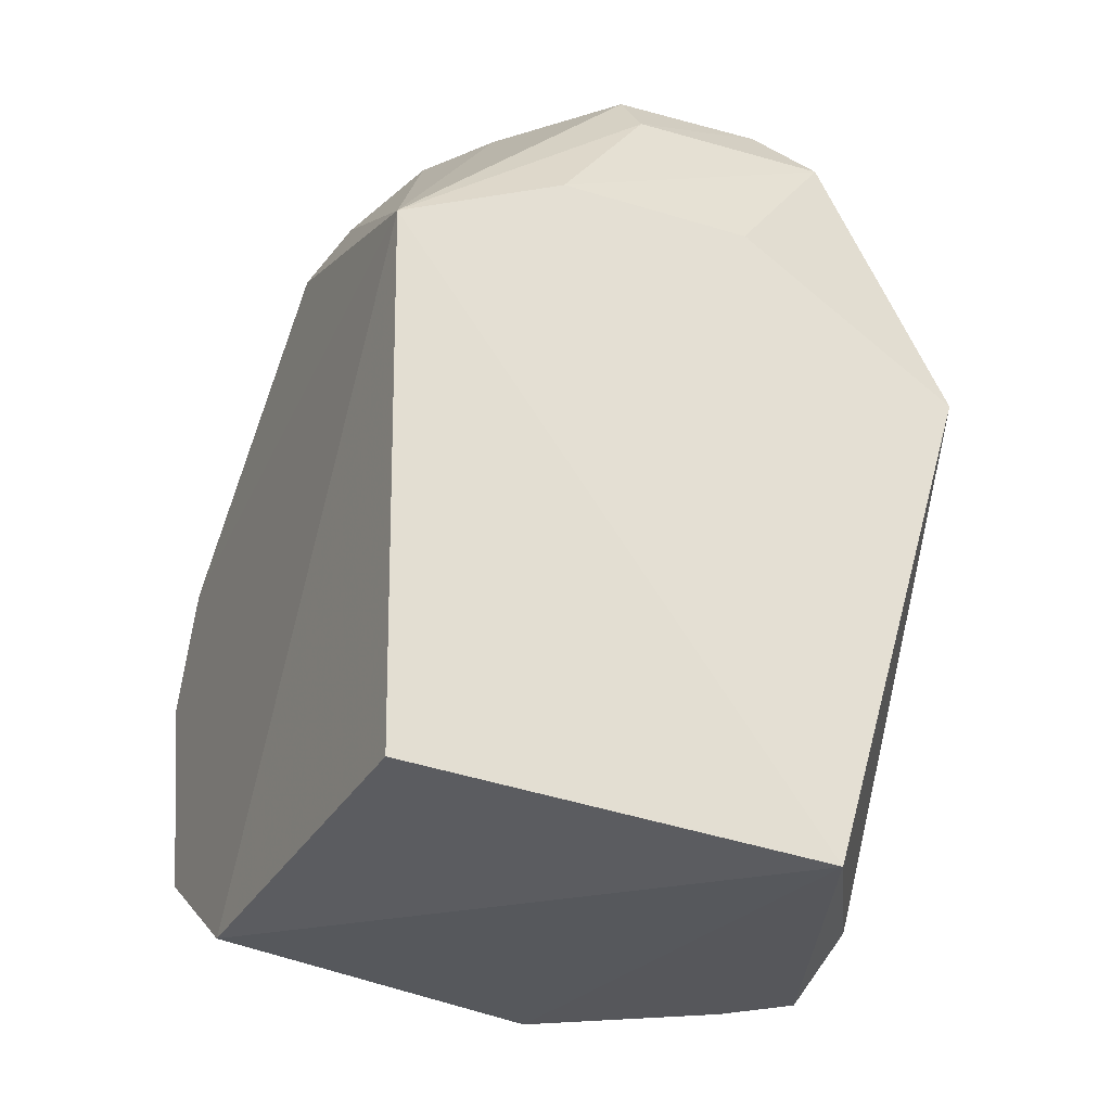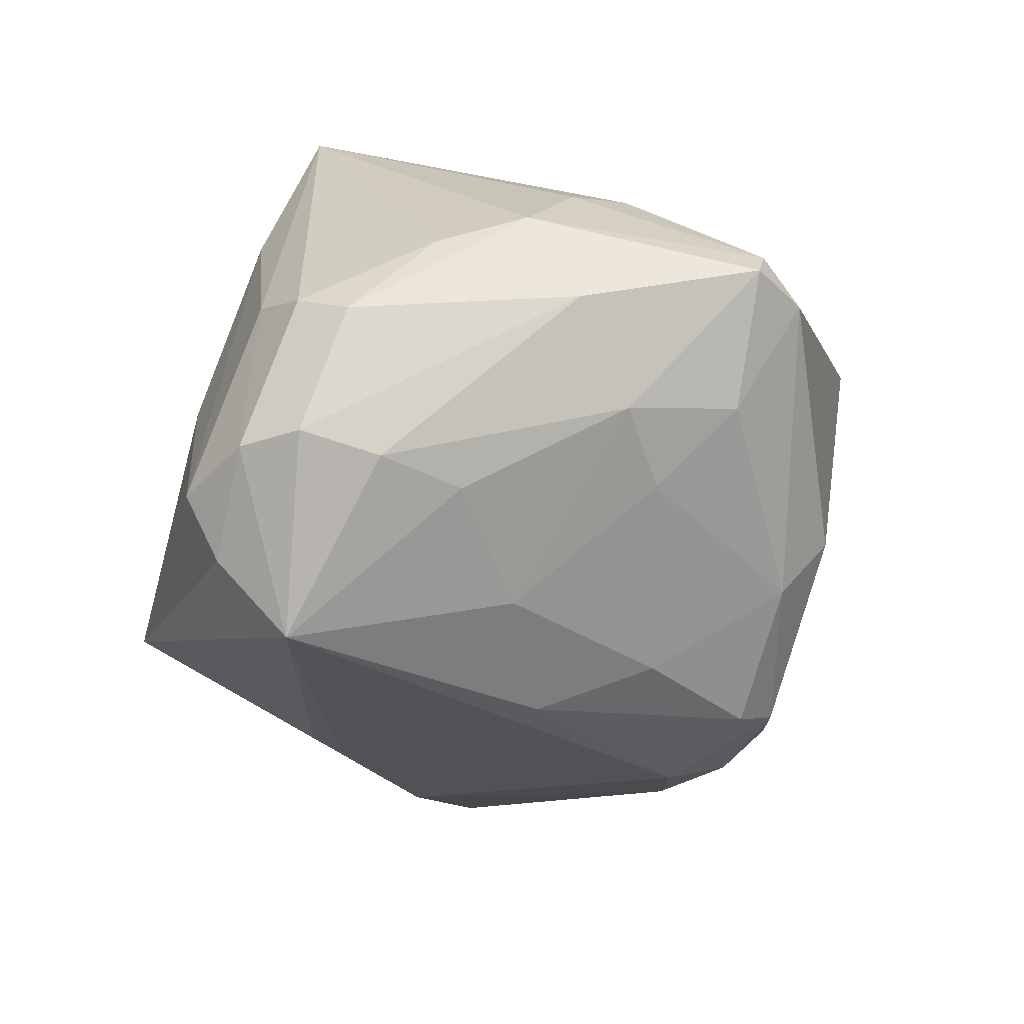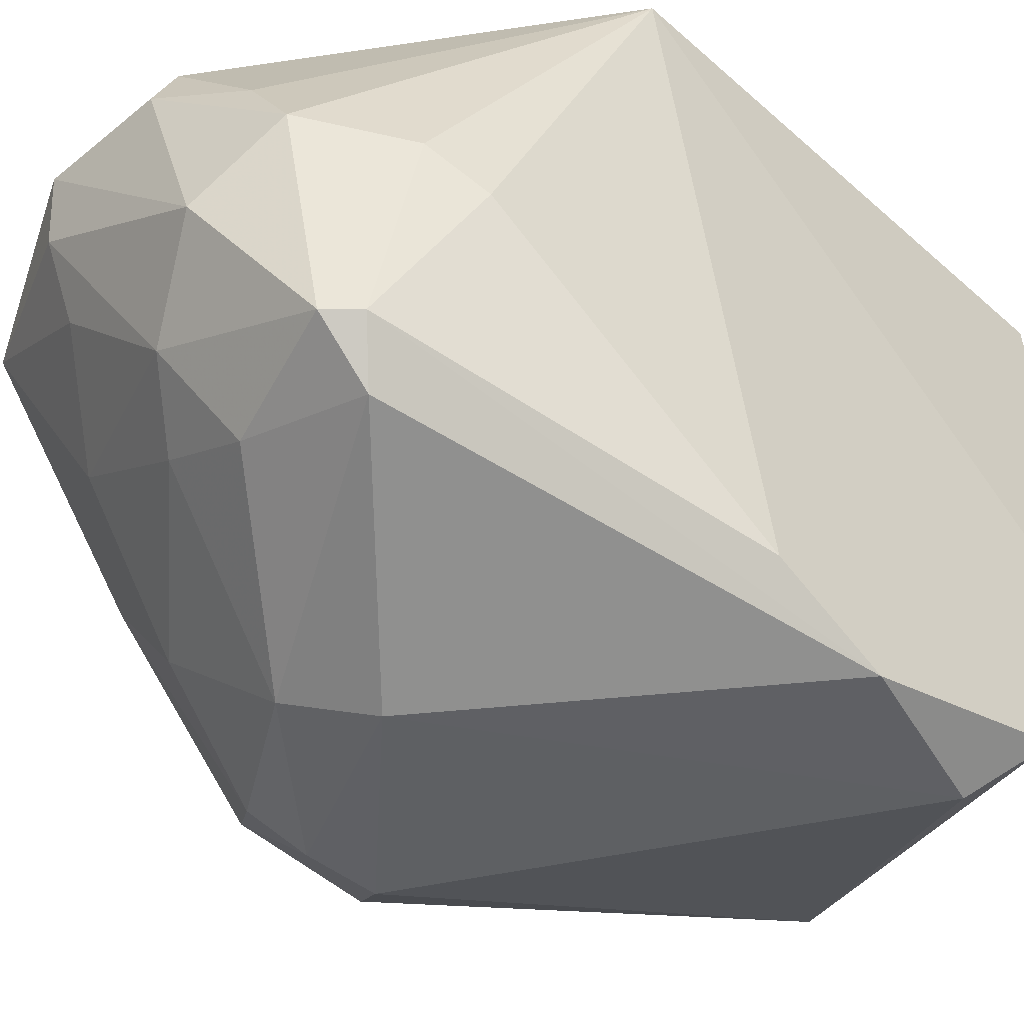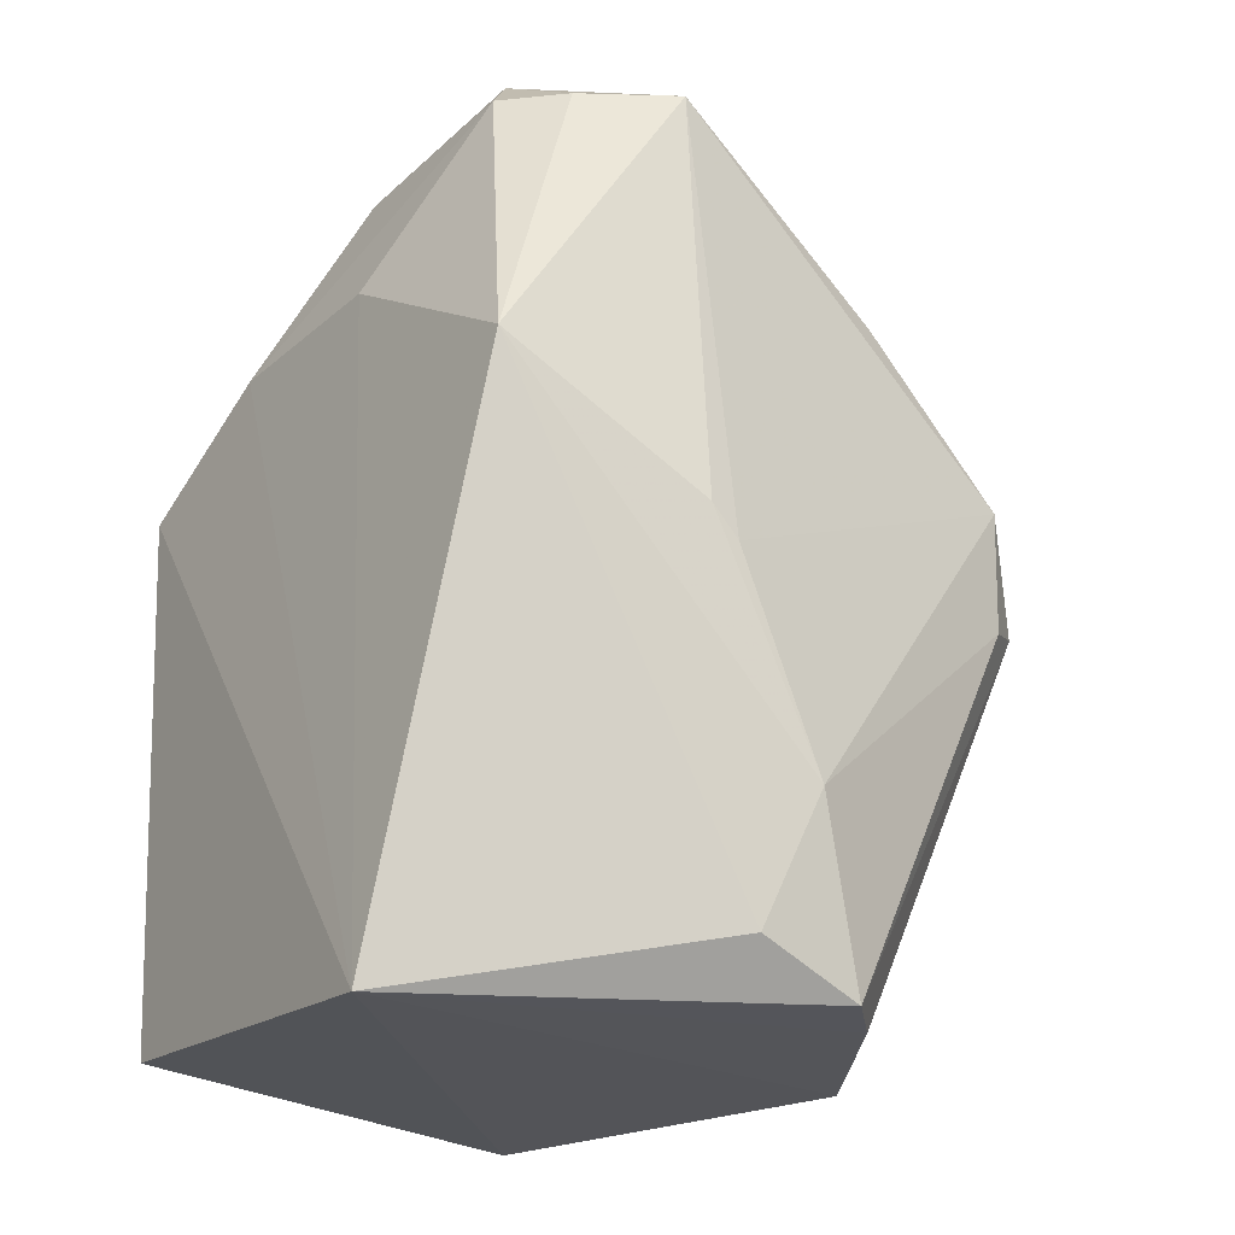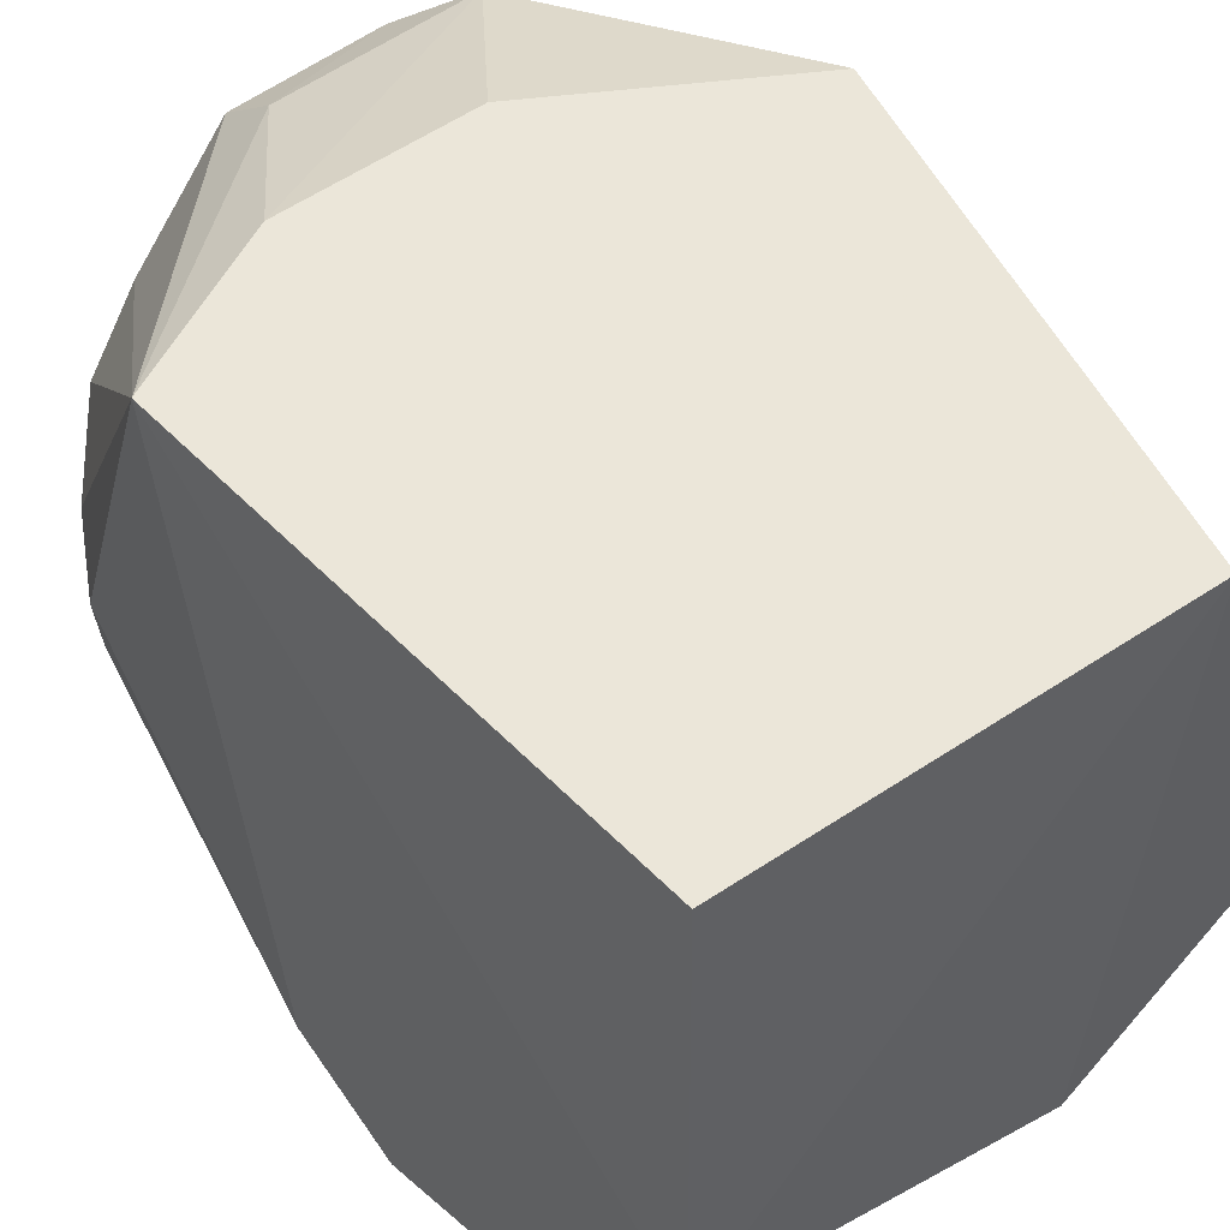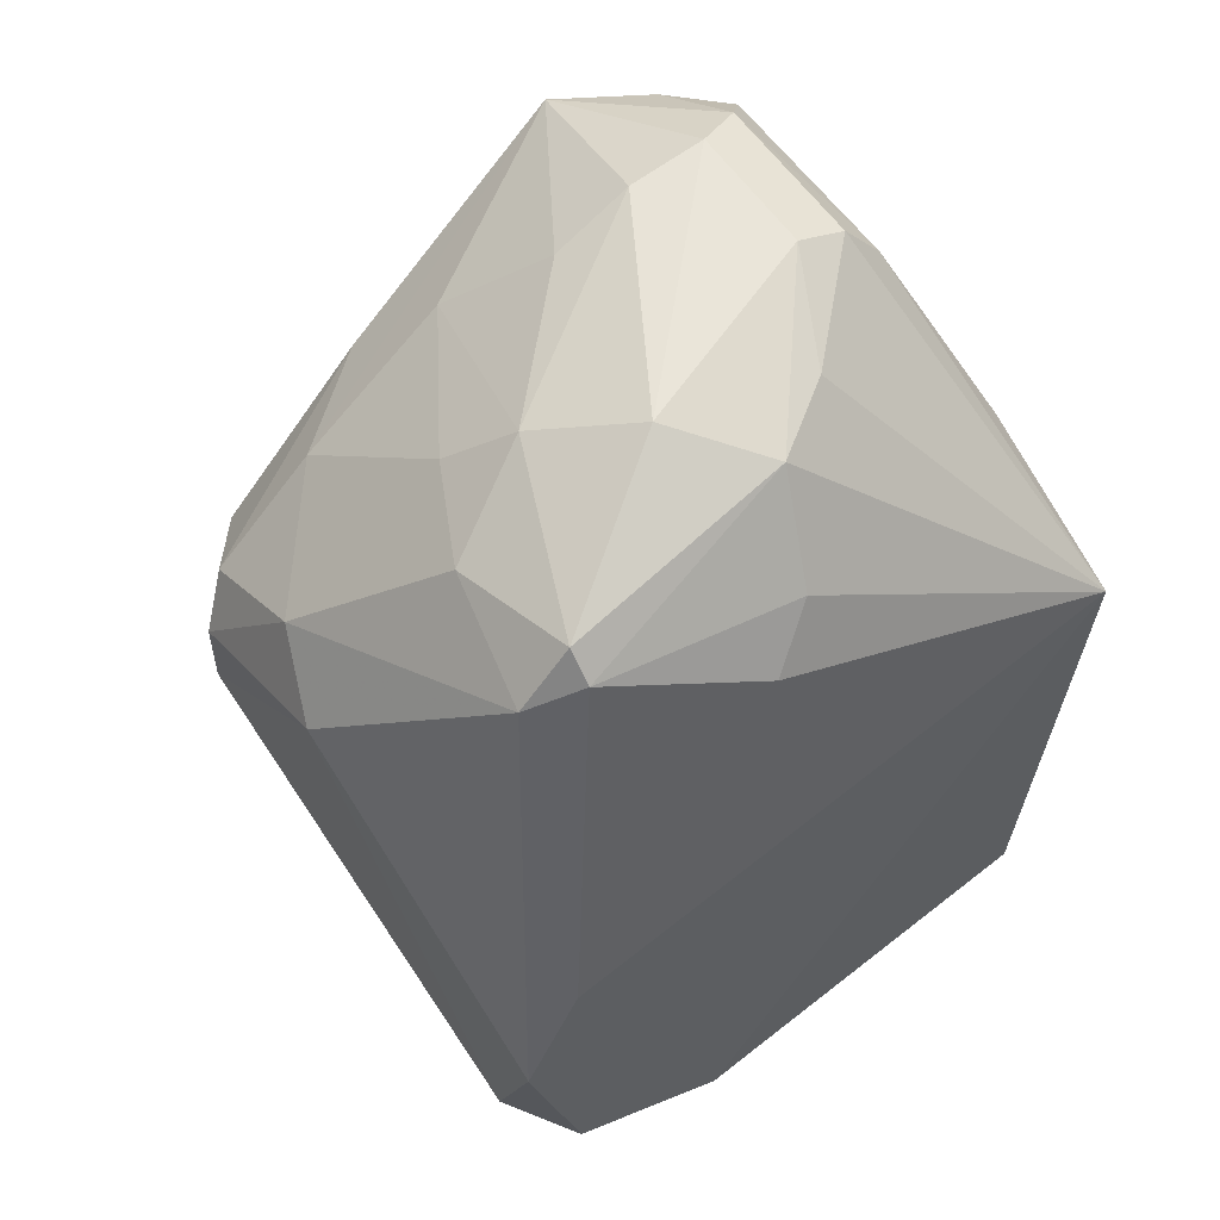
<metadata>
{"format":"obj","ext":"obj","renderer":"f3d","projection":"perspective","resolution":1024,"background":"white","views":[{"elev":-29.4,"azim":155.6,"up":"+Z"},{"elev":74.7,"azim":-71.9,"up":"+Z"},{"elev":-42.9,"azim":46.2,"up":"+Y"},{"elev":-24.9,"azim":-126.7,"up":"+Z"},{"elev":48.1,"azim":139.8,"up":"+Y"},{"elev":58.5,"azim":53.9,"up":"+Z"}]}
</metadata>
<code>
v -0.8133 -0.3376 0.9517
v -0.7967 -0.2086 -0.04913
v -0.3162 -0.2222 0.6037
v -0.3162 -0.6983 -0.03109
v -0.4047 -0.8073 0.8836
v -0.9828 -0.6348 -0.03109
v -0.9828 -0.4445 0.8893
v -0.3331 -0.2415 -0.005601
v -0.9828 -0.2222 0.5402
v -0.3797 -0.9522 0.1594
v -0.9462 -0.8859 0.5627
v -0.3162 -0.9522 0.3499
v -0.7288 -0.8254 -0.03109
v -0.7218 -0.9441 0.7045
v -0.5477 -0.6336 0.9782
v -1.015 -0.5715 0.1594
v -0.5211 -0.4604 0.94
v -0.6366 -0.9792 0.651
v -0.3507 -0.6332 0.793
v -0.7288 -0.2222 0.6989
v -0.637 -0.7183 0.9324
v -0.983 -0.5181 0.01626
v -0.8945 -0.9484 0.4498
v -0.636 -0.3405 0.9471
v -0.8596 -0.8272 0.7287
v -0.436 -0.8626 0.8509
v -0.8674 -0.287 0.8824
v -0.4633 -0.547 0.94
v -0.3162 -0.8887 0.09596
v -0.7822 -0.4875 0.975
v -0.3162 -0.8887 0.4769
v -0.5068 -0.2222 0.6989
v -0.8387 -0.9801 0.5647
v -1.015 -0.4762 0.3816
v -0.4329 -0.8079 0.9141
v -0.6361 -0.3998 0.9751
v -0.9192 -0.6983 -0.03109
v -0.9434 -0.8832 0.4233
v -0.8393 -0.9814 0.4783
v -0.5809 -0.8301 0.8727
v -0.8616 -0.661 0.8431
v -0.6367 -0.2898 0.8791
v -0.8632 -0.9442 0.6199
v -0.9456 -0.717 0.7309
v -0.3842 -0.5769 0.8441
v -0.7834 -0.3976 0.98
v -0.9256 -0.3443 0.8829
v -1.015 -0.4445 0.4134
v -0.7805 -0.5759 0.9388
v -0.6931 -0.7718 0.8677
f 21 41 50
f 2 3 8
f 3 4 8
f 4 2 8
f 4 3 12
f 2 4 13
f 10 12 18
f 2 9 20
f 2 6 22
f 9 2 22
f 6 16 22
f 16 9 22
f 17 3 24
f 12 5 26
f 18 12 26
f 14 18 26
f 20 9 27
f 3 17 28
f 4 12 29
f 12 10 29
f 13 4 29
f 10 13 29
f 21 15 30
f 12 3 31
f 5 12 31
f 3 19 31
f 19 5 31
f 3 2 32
f 2 20 32
f 20 27 32
f 18 14 33
f 11 23 33
f 11 7 34
f 16 11 34
f 15 21 35
f 26 5 35
f 5 28 35
f 28 15 35
f 17 24 36
f 15 28 36
f 28 17 36
f 6 2 37
f 2 13 37
f 23 6 37
f 13 23 37
f 16 6 38
f 11 16 38
f 6 23 38
f 23 11 38
f 13 10 39
f 10 18 39
f 23 13 39
f 18 33 39
f 33 23 39
f 14 26 40
f 35 21 40
f 26 35 40
f 7 25 41
f 1 24 42
f 24 3 42
f 27 1 42
f 3 32 42
f 32 27 42
f 14 25 43
f 33 14 43
f 11 33 43
f 7 11 44
f 25 7 44
f 11 43 44
f 43 25 44
f 19 3 45
f 5 19 45
f 28 5 45
f 3 28 45
f 1 7 46
f 24 1 46
f 7 30 46
f 30 15 46
f 36 24 46
f 15 36 46
f 7 1 47
f 9 7 47
f 1 27 47
f 27 9 47
f 7 9 48
f 9 16 48
f 34 7 48
f 16 34 48
f 30 7 49
f 21 30 49
f 7 41 49
f 41 21 49
f 25 14 50
f 14 40 50
f 40 21 50
f 41 25 50

</code>
